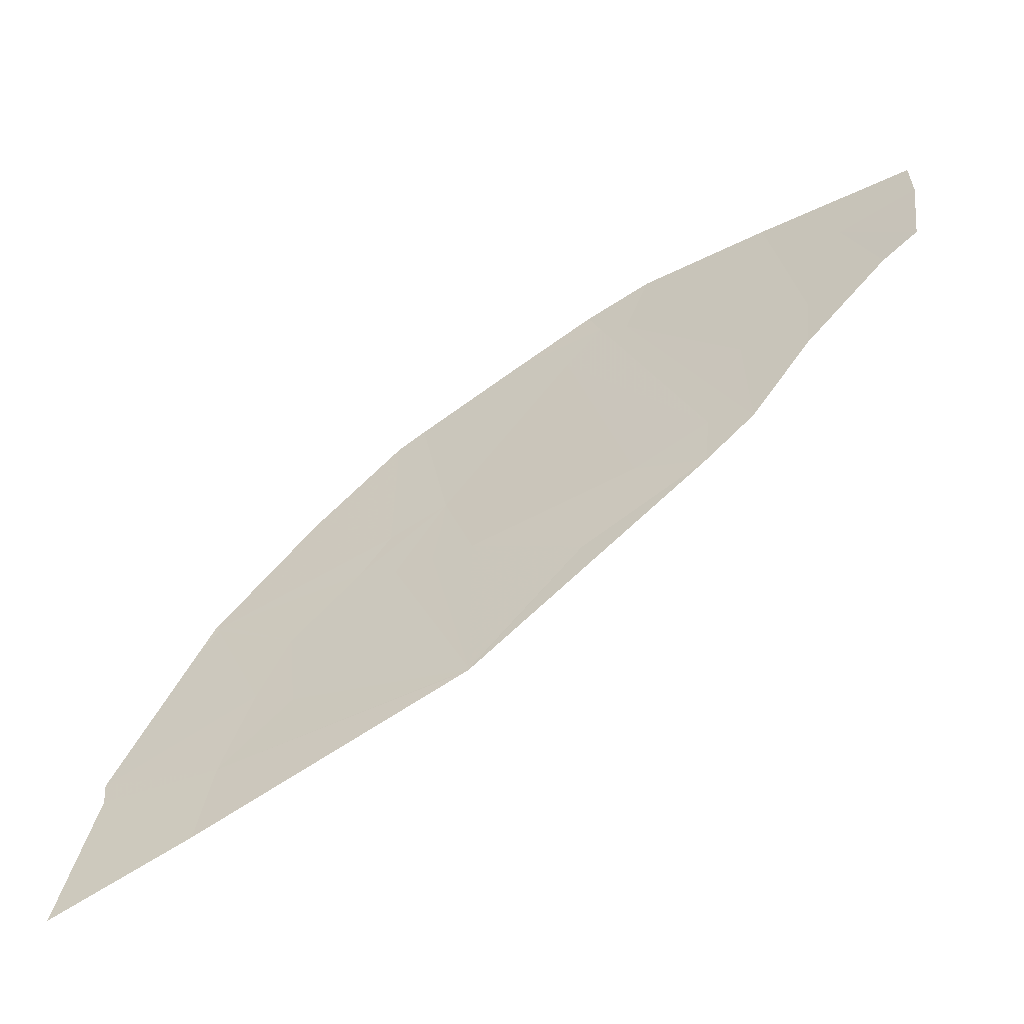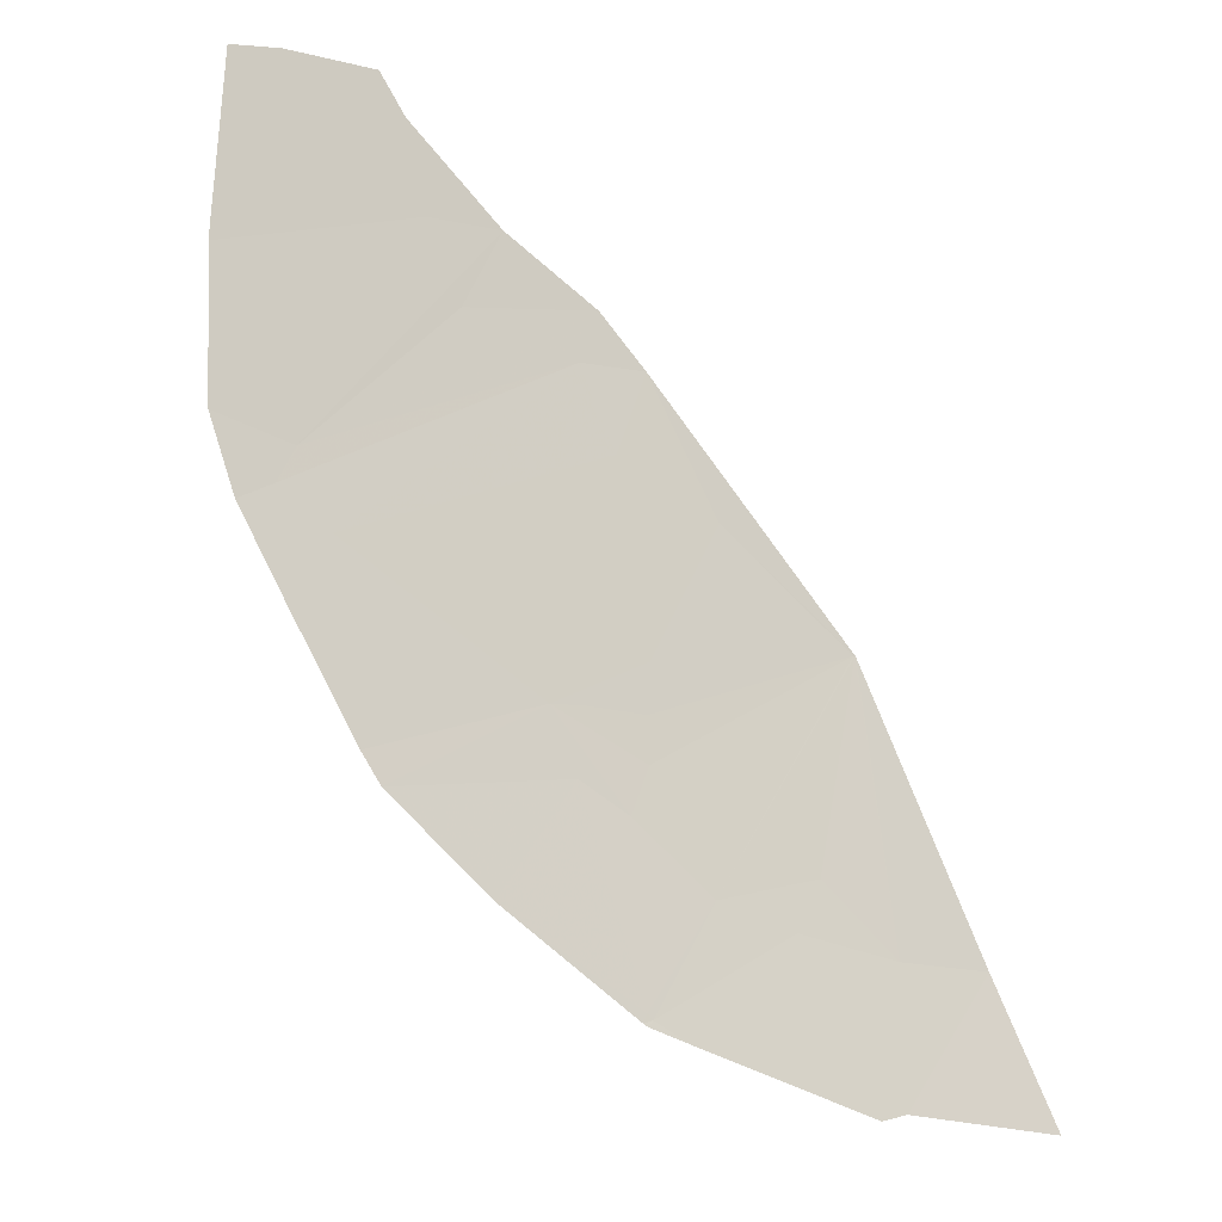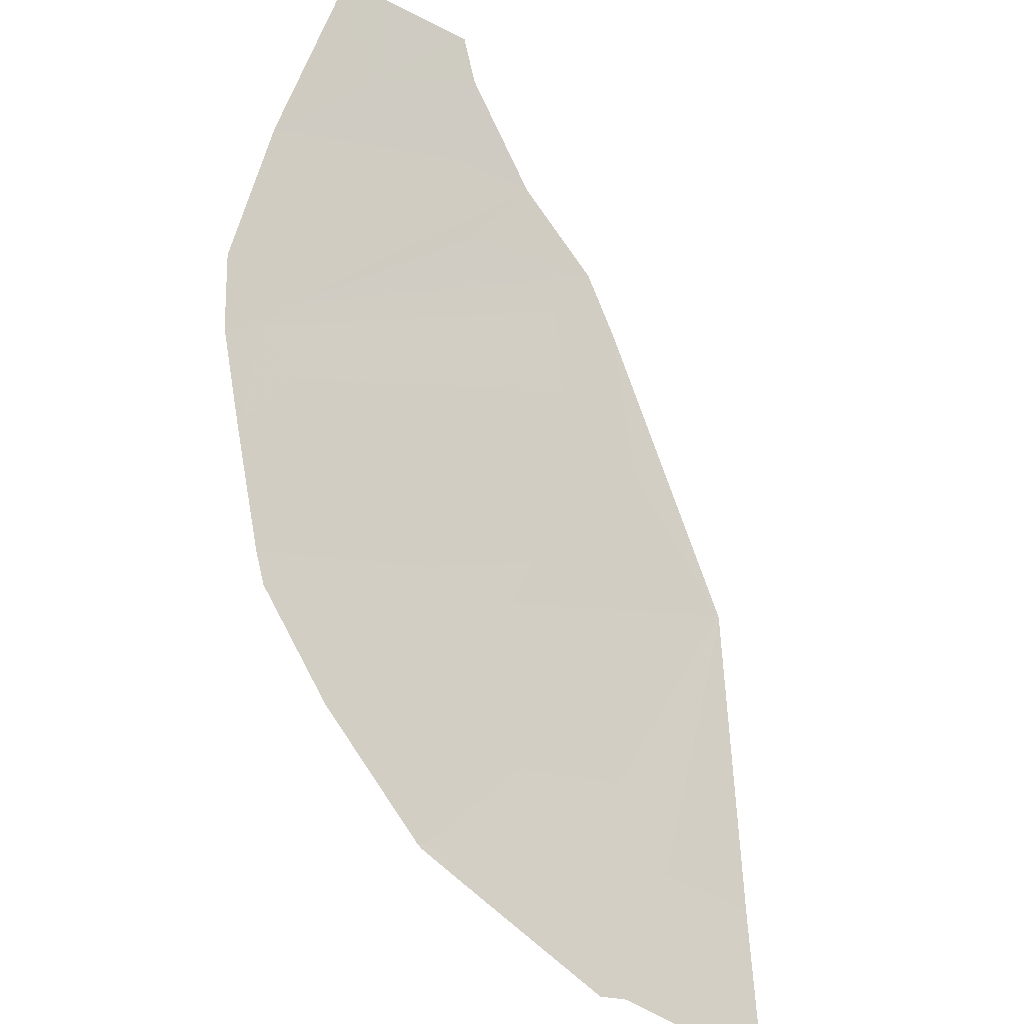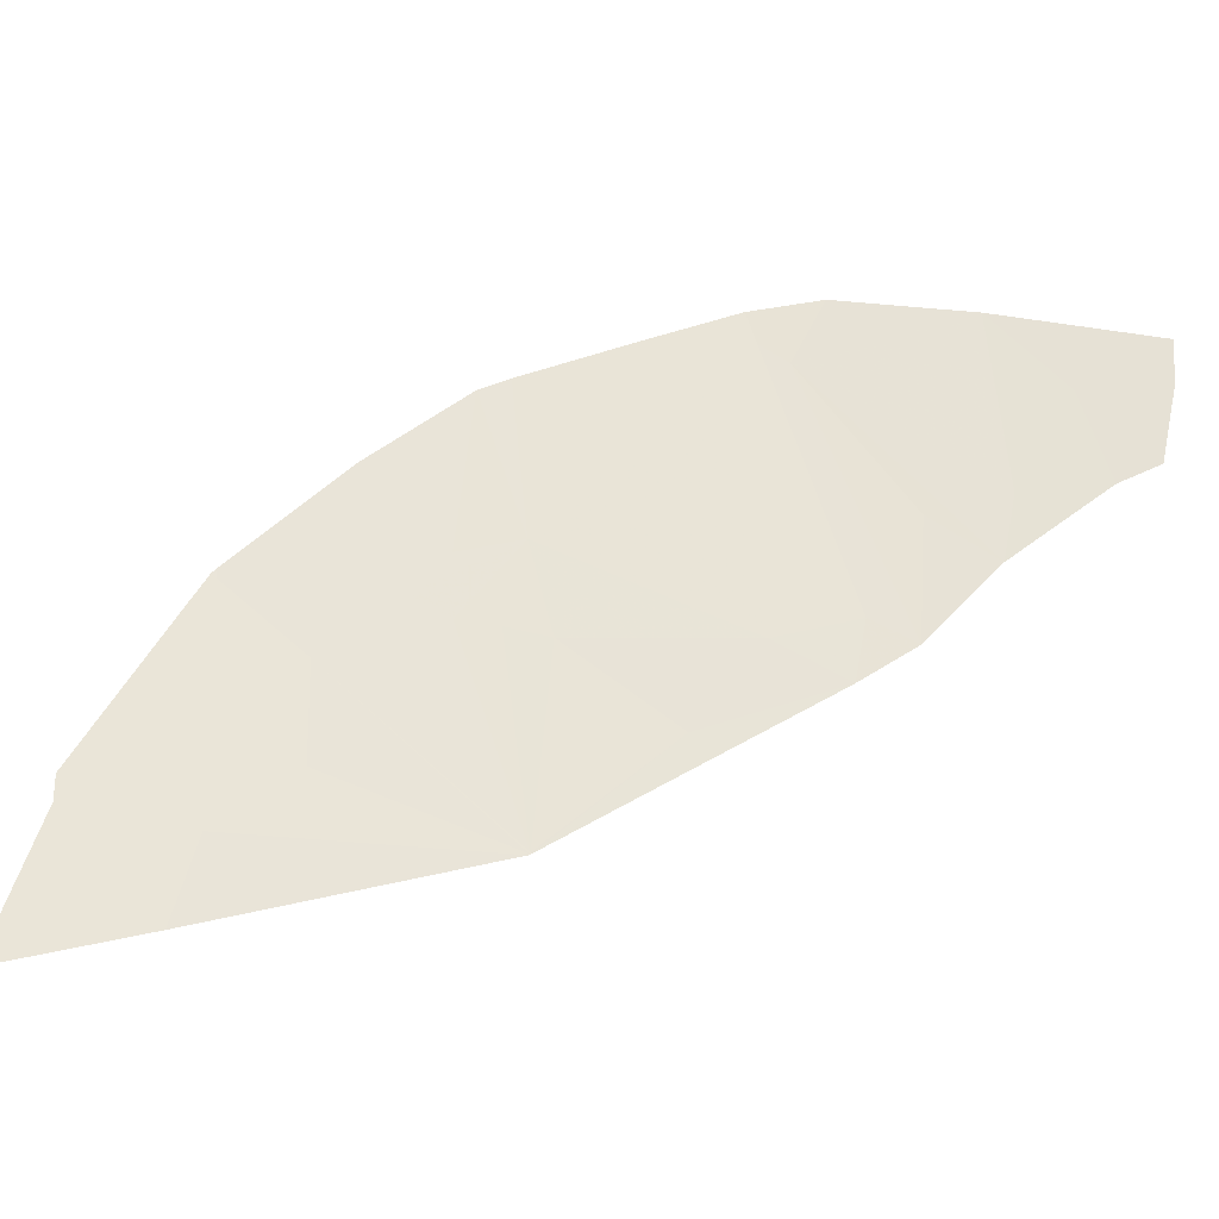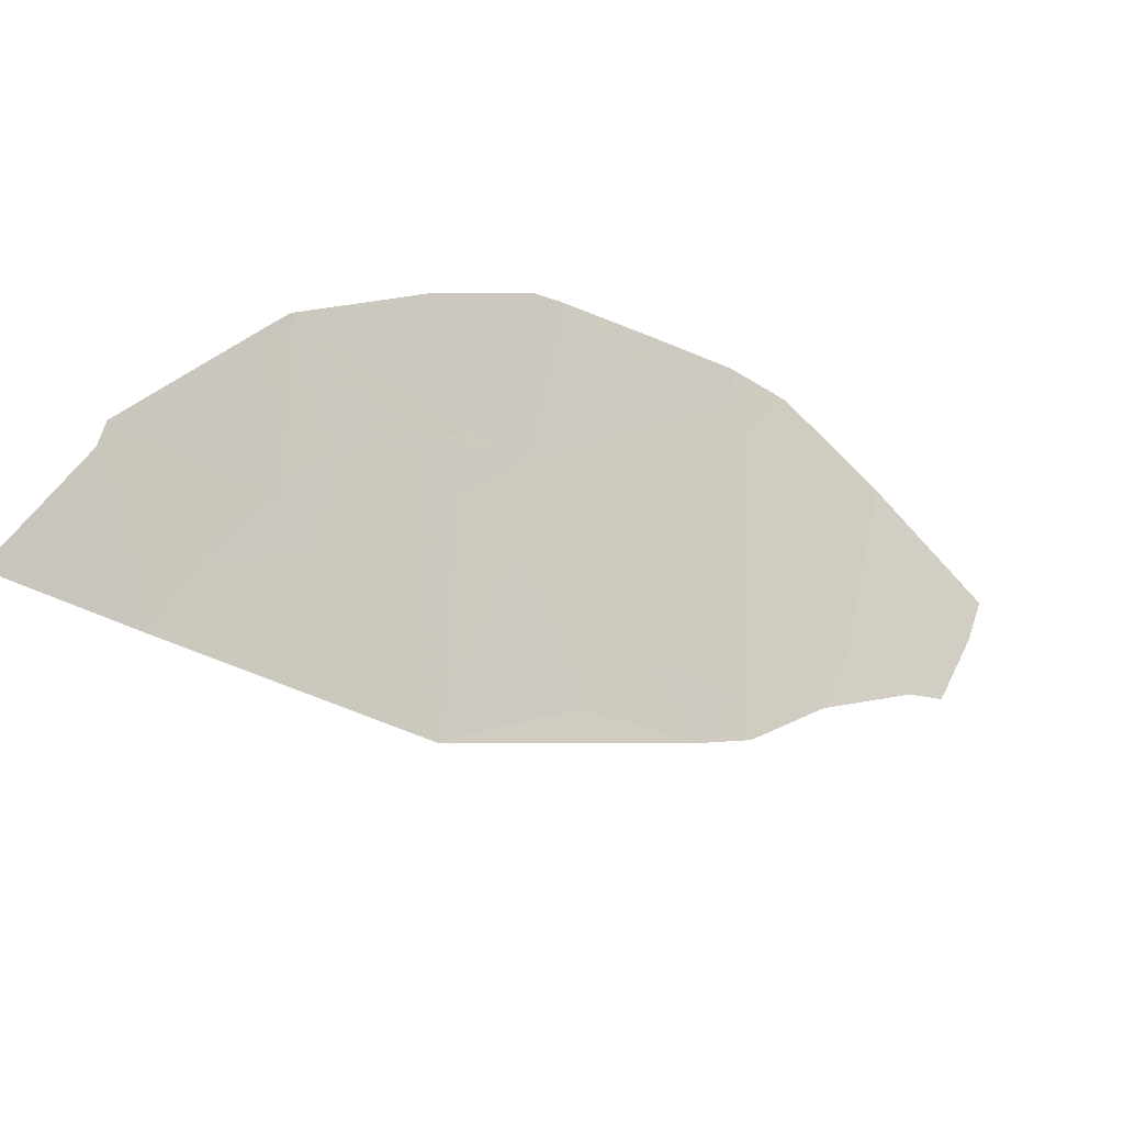
<metadata>
{"format":"obj","ext":"obj","renderer":"f3d","projection":"perspective","resolution":1024,"background":"white","views":[{"elev":11.5,"azim":-175.5,"up":"+Y"},{"elev":52.2,"azim":75.6,"up":"+Y"},{"elev":48.1,"azim":97.0,"up":"+Y"},{"elev":-52.9,"azim":155.5,"up":"+Z"},{"elev":-46.8,"azim":109.4,"up":"+Z"}]}
</metadata>
<code>
v -39.41 111.9 -48.2
v -39.43 111.9 -48.19
v -39.42 111.9 -48.19
v -38.62 112.4 -46.13
v -37.93 112.3 -45.44
v -37.32 111.7 -46.23
v -37.26 111.7 -46.19
v -37.77 111.4 -47.33
v -37.95 111.7 -46.84
v -38.08 111.5 -47.57
v -37.14 111.5 -46.46
v -37.24 111.6 -46.22
v -37.28 111.6 -46.26
v -39.48 113.5 -44.59
v -40.06 113.9 -44.41
v -40.17 113.8 -44.67
v -41.47 114.6 -44.57
v -42.05 114.7 -45.24
v -42.34 114.5 -45.96
v -41.78 114.2 -45.95
v -40.51 113.1 -46.86
v -39.91 113.6 -44.95
v -41.04 113.4 -46.75
v -40.39 113.9 -44.84
v -41.37 113.5 -46.96
v -39.42 111.9 -48.18
v -39 112.4 -46.67
v -39.31 112.5 -46.77
v -40.53 114.2 -44.36
v -41.28 113.9 -46.05
v -41.77 114 -46.44
v -42.61 115 -45.26
v -42.59 114.7 -45.85
v -37.54 110.8 -48.59
v -36.72 110.7 -47.77
v -37.6 111.1 -47.98
v -39.04 112.6 -46.05
v -39.04 112.5 -46.28
v -38.54 112.9 -44.92
v -38.73 113 -44.84
v -39.43 111.9 -48.19
v -40.16 112.6 -47.45
v -41.03 113.2 -47.19
v -38.42 112.2 -46.41
v -42.58 115.2 -44.93
v -36.57 110.2 -48.81
v -38.71 112.2 -46.61
v -36.69 110.8 -47.58
f 2 1 3
f 5 4 6
f 6 7 5
f 8 9 10
f 11 12 13
f 14 15 16
f 17 18 20
f 18 19 20
f 8 13 9
f 21 22 23
f 22 16 23
f 24 25 23
f 23 16 24
f 26 27 28
f 29 24 16
f 22 14 16
f 9 3 10
f 25 30 31
f 18 32 33
f 31 20 19
f 18 33 19
f 34 35 36
f 26 2 3
f 17 20 24
f 24 29 17
f 28 37 21
f 28 38 37
f 39 40 37
f 37 4 39
f 28 27 38
f 41 2 26
f 42 43 41
f 4 44 6
f 7 6 13
f 36 8 10
f 1 34 36
f 36 3 1
f 20 31 24
f 45 32 18
f 18 17 45
f 31 30 24
f 30 25 24
f 15 29 16
f 46 35 34
f 47 38 27
f 37 47 44
f 43 42 21
f 42 28 21
f 38 47 37
f 48 11 8
f 11 13 8
f 37 44 4
f 26 47 27
f 35 48 36
f 48 8 36
f 12 7 13
f 42 41 26
f 26 28 42
f 4 5 39
f 44 26 9
f 26 3 9
f 40 14 22
f 22 37 40
f 6 44 9
f 9 13 6
f 25 43 23
f 43 21 23
f 36 10 3
f 47 26 44
f 37 22 21

</code>
